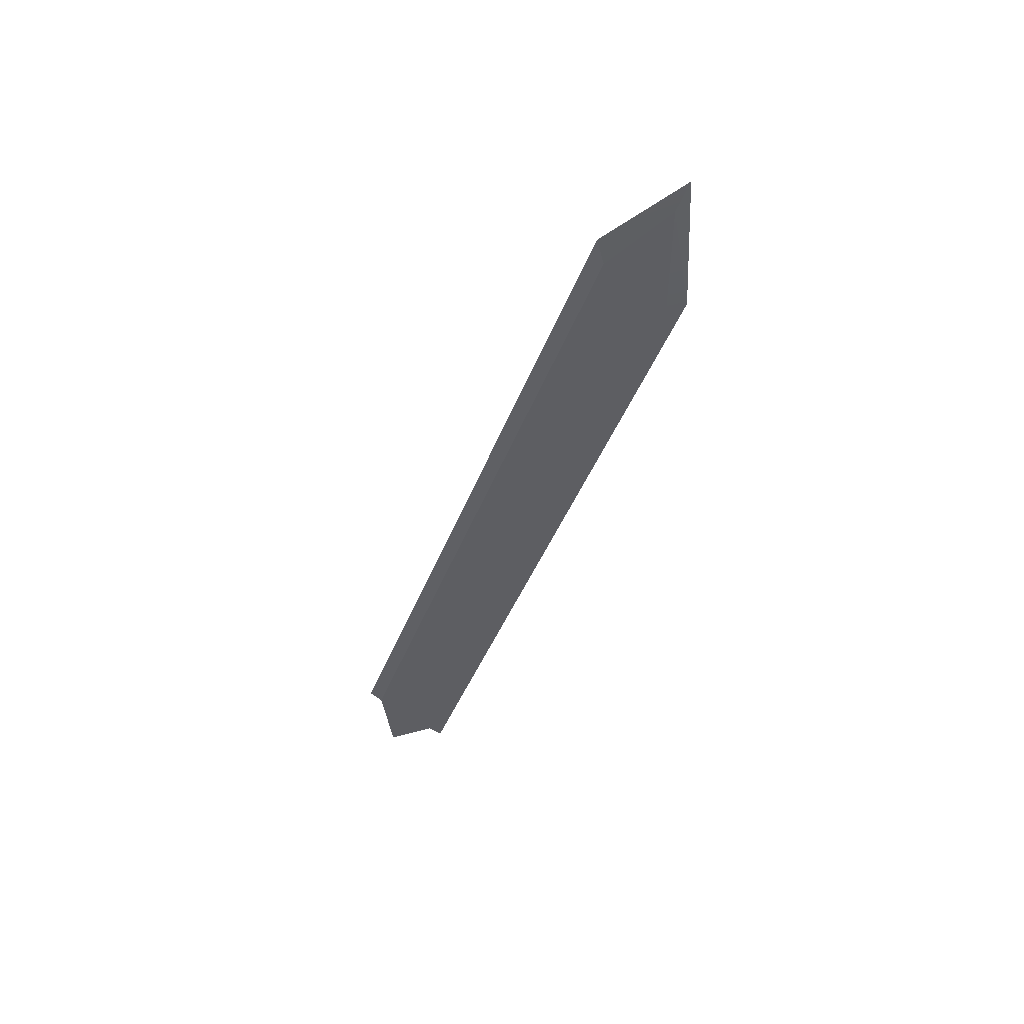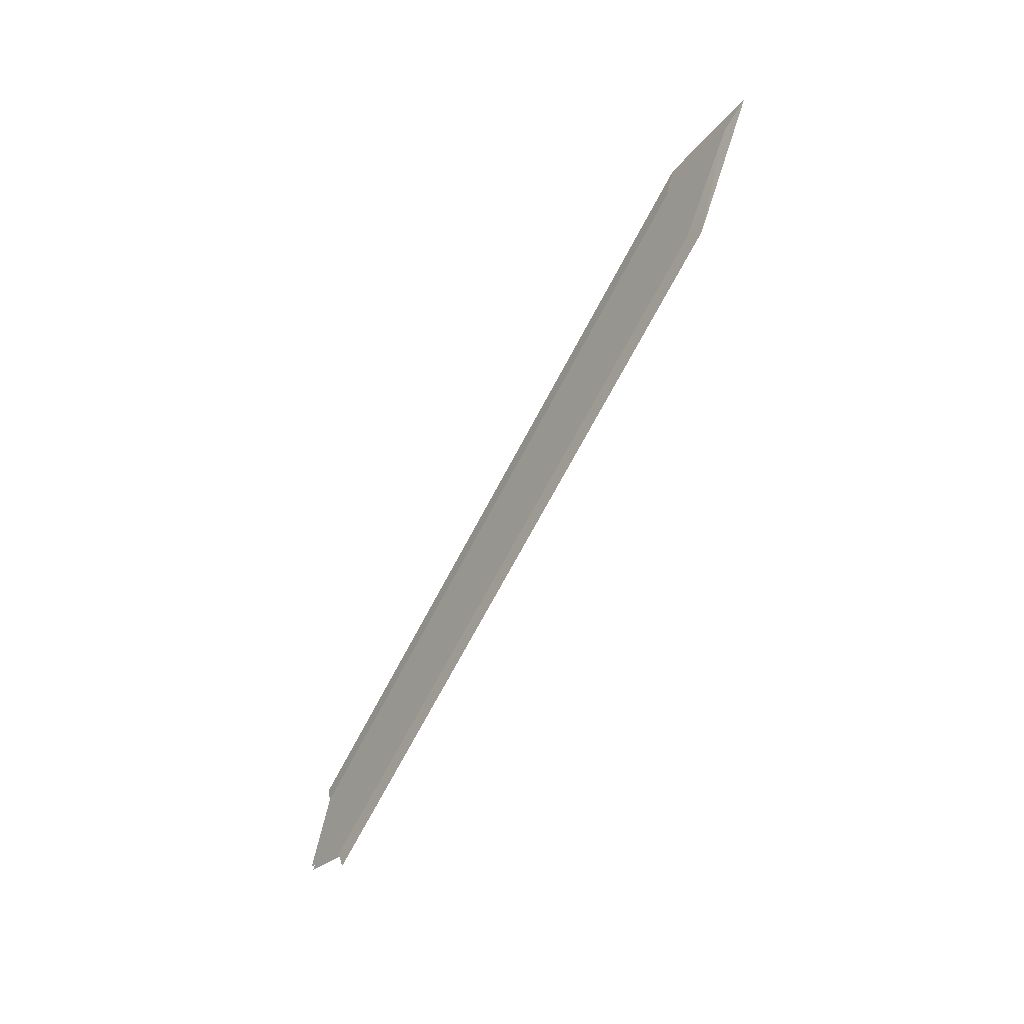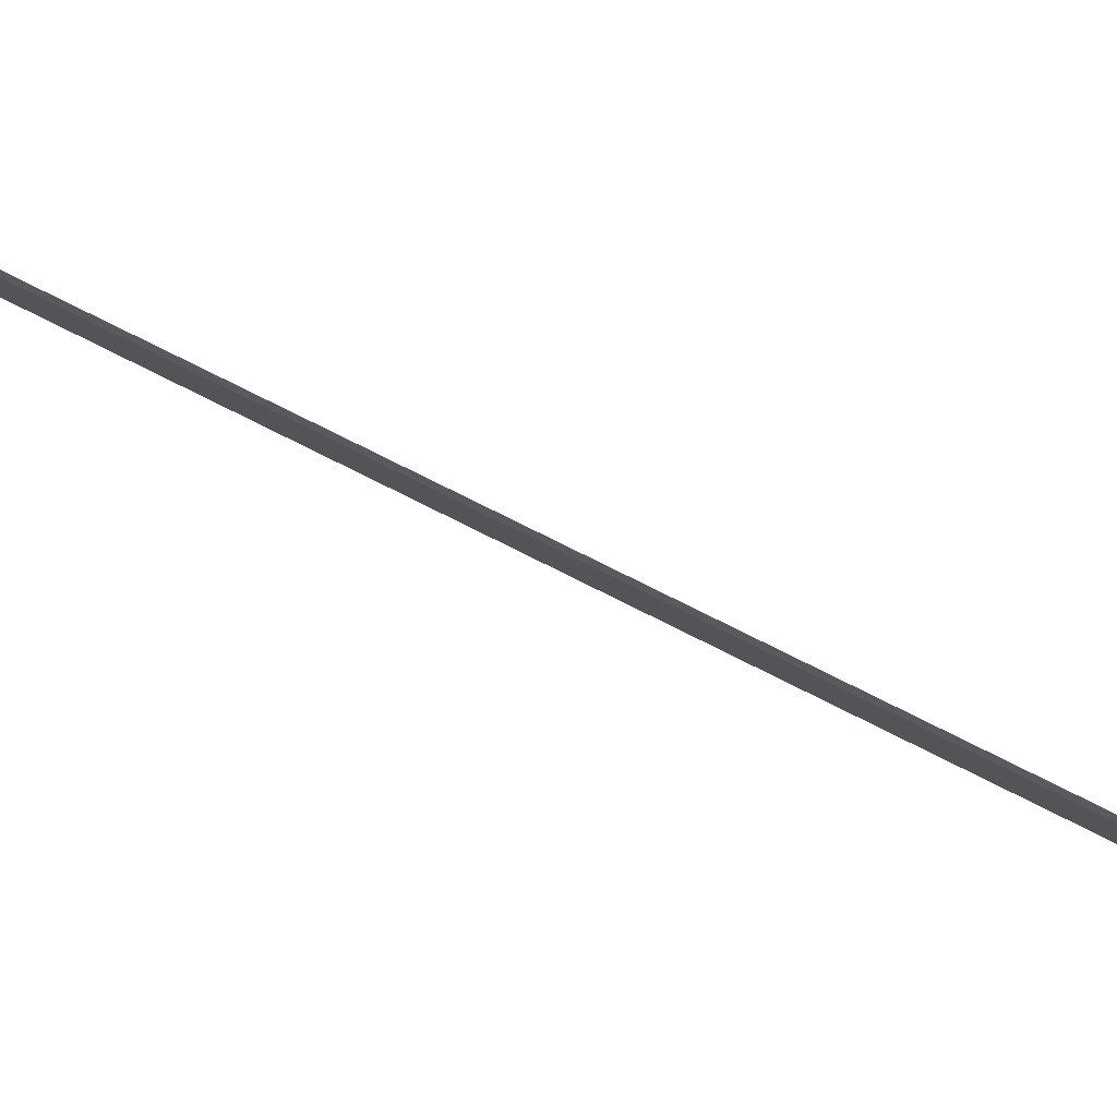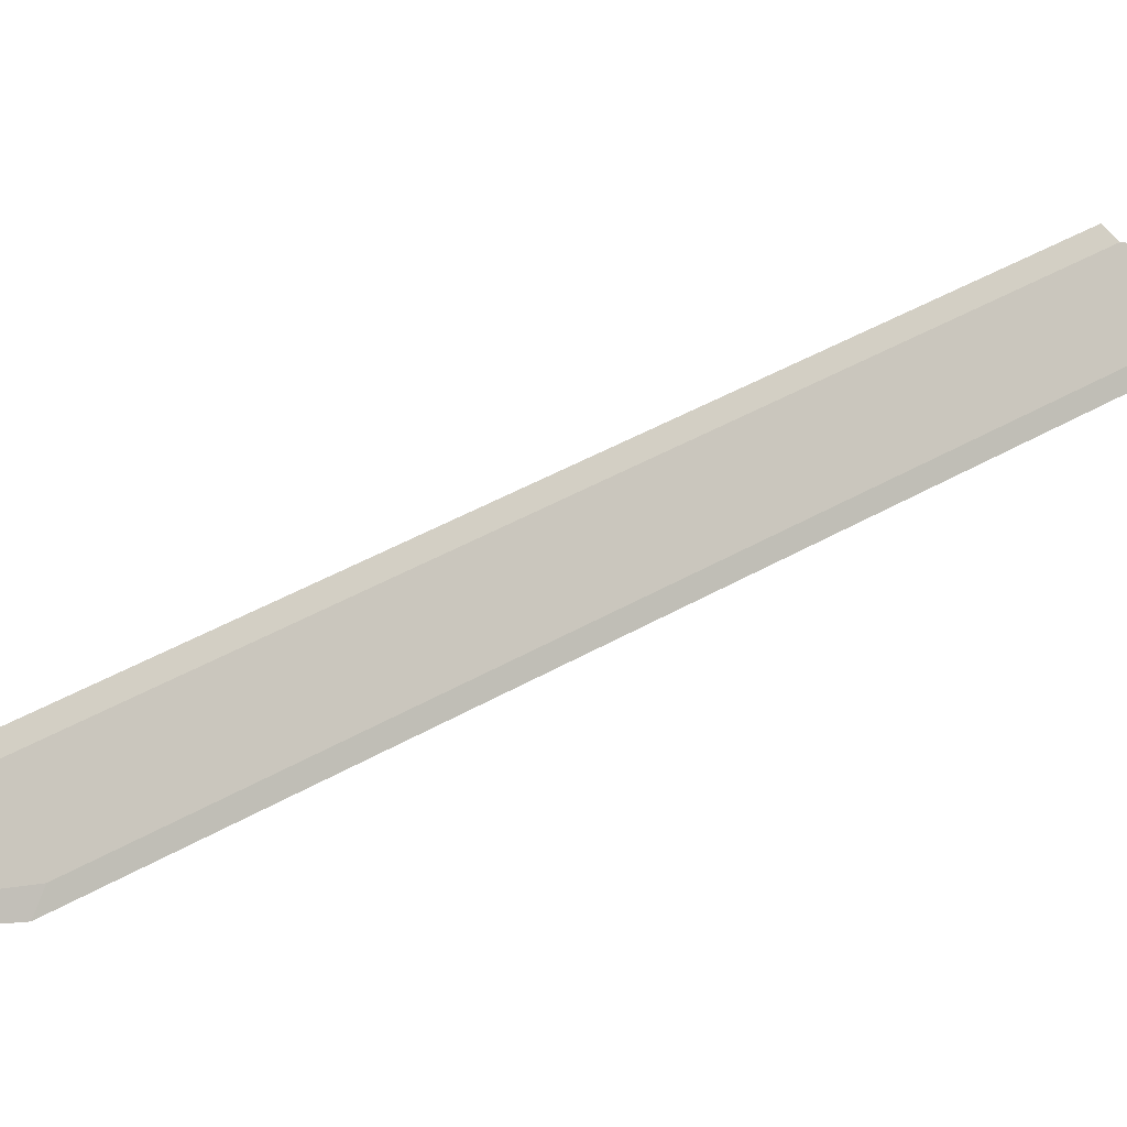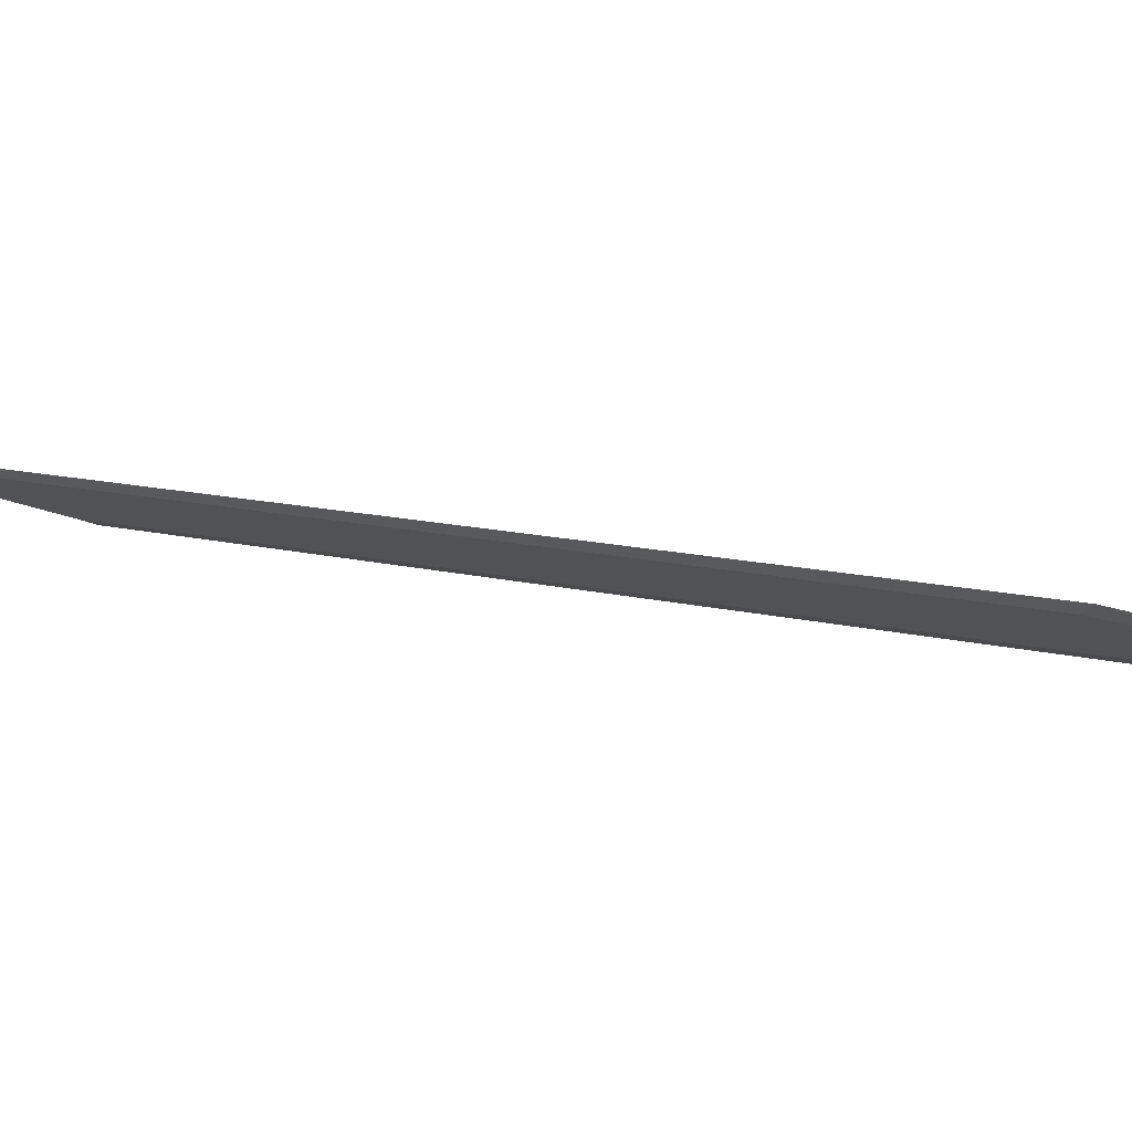
<metadata>
{"format":"obj","ext":"obj","renderer":"f3d","projection":"perspective","resolution":1024,"background":"white","views":[{"elev":73.6,"azim":33.3,"up":"+Y"},{"elev":18.0,"azim":83.1,"up":"+Y"},{"elev":-26.2,"azim":83.1,"up":"+Z"},{"elev":-71.0,"azim":-77.4,"up":"+Z"},{"elev":-40.8,"azim":110.8,"up":"+Z"}]}
</metadata>
<code>
g Blade
v 0.2869 0.8958 1.05
v 0.3363 0.7377 1.11
v 0.2845 0.8573 1.073
v 0.3363 0.7377 1.11
v 0.3175 0.7285 1.125
v 0.2982 0.2541 1.364
v 0.2811 0.2658 1.368
v 0.2531 -0.09019 1.555
v 0.2702 -0.1019 1.551
v 0.2484 -0.1494 1.586
v 0.2655 -0.1611 1.582
v 0.1654 -0.1074 1.595
v 0.1467 -0.101 1.596
v 0.1514 -0.04186 1.565
v 0.1701 -0.0482 1.564
v 0.1794 0.3142 1.378
v 0.1981 0.3078 1.377
v 0.2345 0.7705 1.134
v 0.2175 0.7978 1.124
v 0.2345 0.7705 1.134
v 0.2175 0.7978 1.124
v 0.2845 0.8573 1.073
v 0.2869 0.8958 1.05
v 0.1467 -0.101 1.596
v 0.1638 -0.1128 1.593
v 0.1514 -0.04186 1.565
v 0.1685 -0.0536 1.562
v 0.1794 0.3142 1.378
v 0.1965 0.3024 1.375
v 0.2329 0.7651 1.132
v 0.2175 0.7978 1.124
v 0.2515 -0.09559 1.552
v 0.2468 -0.1548 1.583
v 0.2655 -0.1611 1.582
v 0.2702 -0.1019 1.551
v 0.2795 0.2604 1.365
v 0.2982 0.2541 1.364
v 0.3159 0.7231 1.122
v 0.3363 0.7377 1.11
v 0.2329 0.7651 1.132
v 0.2829 0.8519 1.07
v 0.2175 0.7978 1.124
v 0.2869 0.8958 1.05
v 0.2829 0.8519 1.07
v 0.3159 0.7231 1.122
v 0.3363 0.7377 1.11
v 0.2869 0.8958 1.05
v 0.2017 -0.1943 1.625
v 0.2116 -0.06915 1.559
v 0.2484 -0.1494 1.586
v 0.1654 -0.1074 1.595
v 0.2531 -0.09019 1.555
v 0.1701 -0.0482 1.564
v 0.2811 0.2658 1.368
v 0.2396 0.2869 1.372
v 0.1981 0.3078 1.377
v 0.2345 0.7705 1.134
v 0.276 0.7495 1.129
v 0.3175 0.7285 1.125
v 0.2845 0.8573 1.073
v 0.1638 -0.1128 1.593
v 0.2001 -0.1997 1.623
v 0.21 -0.07455 1.557
v 0.1685 -0.0536 1.562
v 0.2468 -0.1548 1.583
v 0.2515 -0.09559 1.552
v 0.1965 0.3024 1.375
v 0.2795 0.2604 1.365
v 0.238 0.2815 1.37
v 0.2329 0.7651 1.132
v 0.3159 0.7231 1.122
v 0.2744 0.7441 1.127
v 0.2829 0.8519 1.07
g Blade_0
f 3 2 1
f 3 5 4
f 6 4 5
f 6 5 7
f 6 7 8
f 6 8 9
f 9 8 10
f 9 10 11
f 14 13 12
f 14 12 15
f 16 14 15
f 16 15 17
f 18 16 17
f 18 19 16
f 22 21 20
f 22 23 21
f 26 25 24
f 26 27 25
f 28 27 26
f 28 29 27
f 28 30 29
f 28 31 30
f 34 33 32
f 34 32 35
f 35 32 36
f 35 36 37
f 37 36 38
f 37 38 39
f 42 41 40
f 42 43 41
f 46 45 44
f 46 44 47
f 50 49 48
f 49 51 48
f 50 52 49
f 49 53 51
f 54 49 52
f 55 53 49
f 54 55 49
f 55 56 53
f 55 57 56
f 54 58 55
f 55 58 57
f 54 59 58
f 58 60 57
f 58 59 60
f 63 62 61
f 63 61 64
f 63 65 62
f 63 66 65
f 63 64 67
f 68 66 63
f 63 67 69
f 68 63 69
f 69 67 70
f 71 68 69
f 69 70 72
f 71 69 72
f 73 72 70
f 71 72 73

</code>
